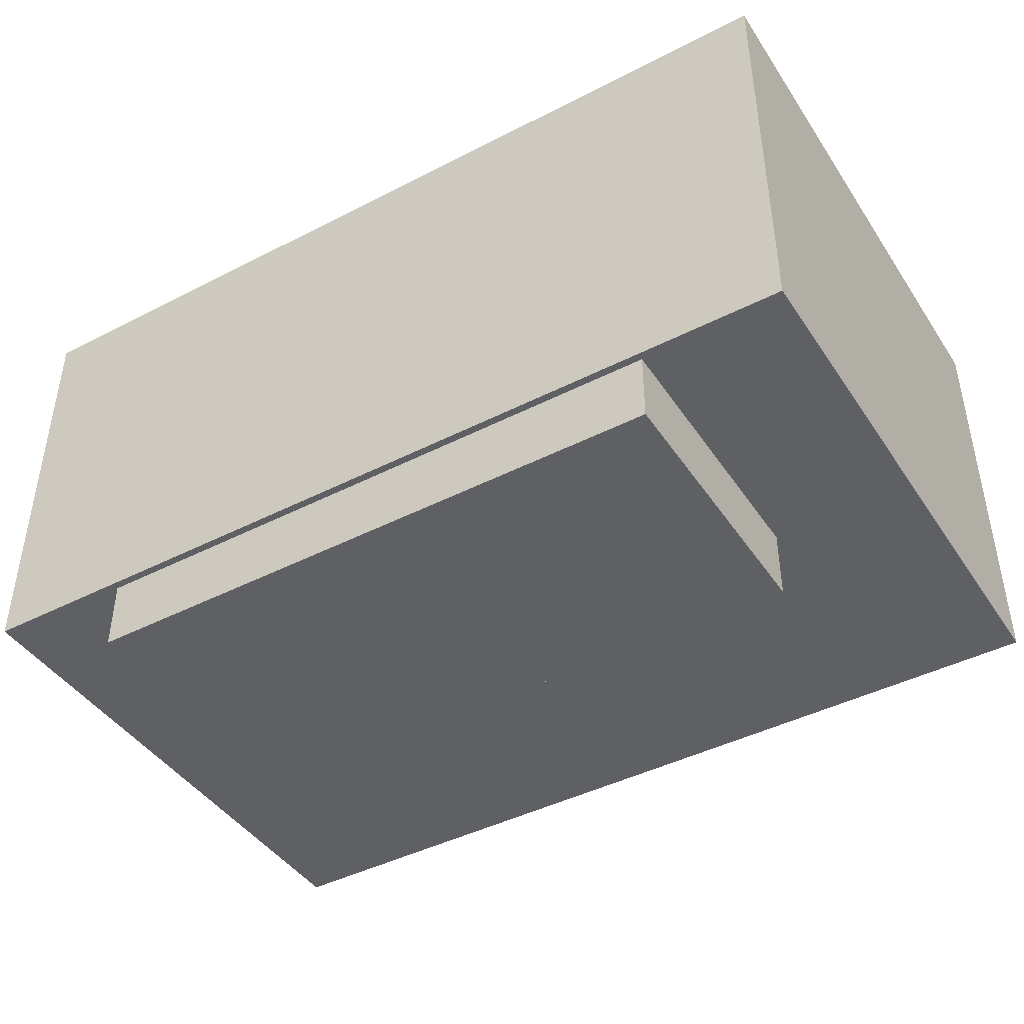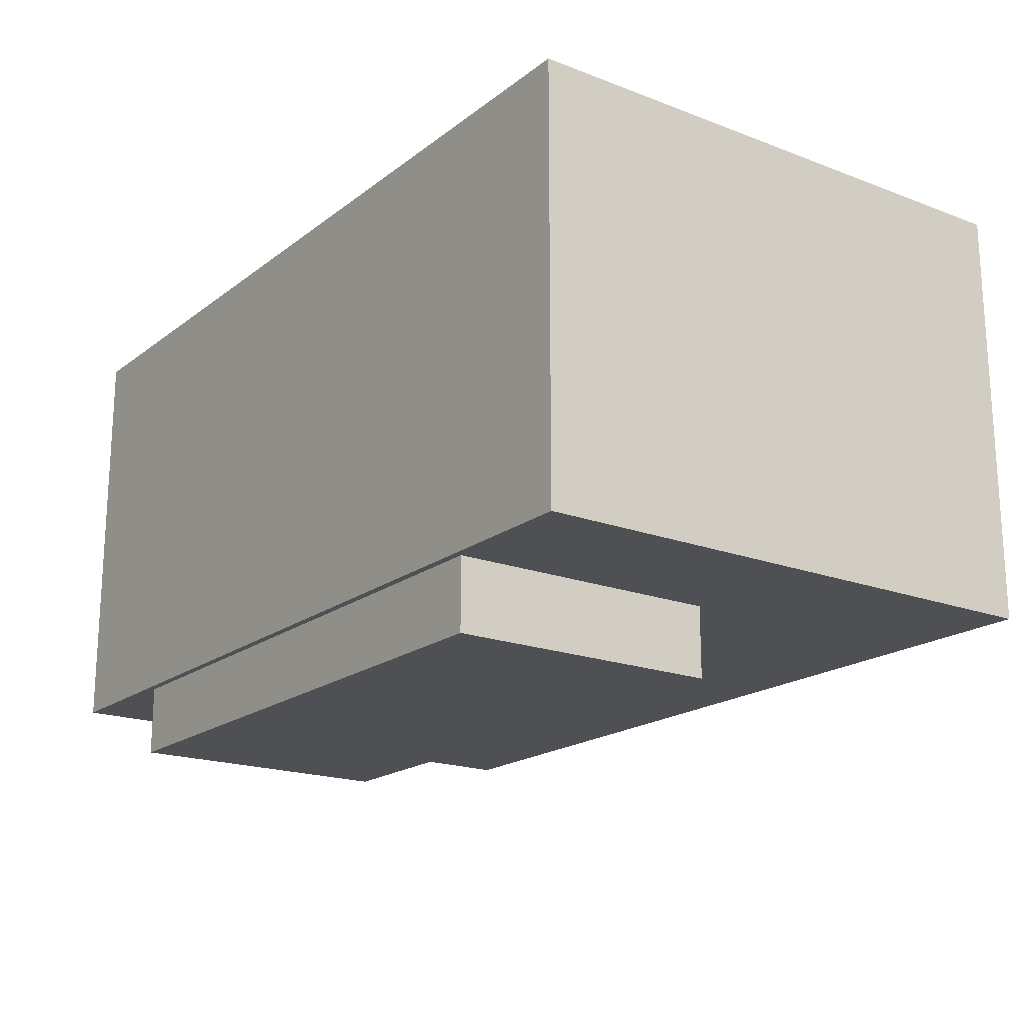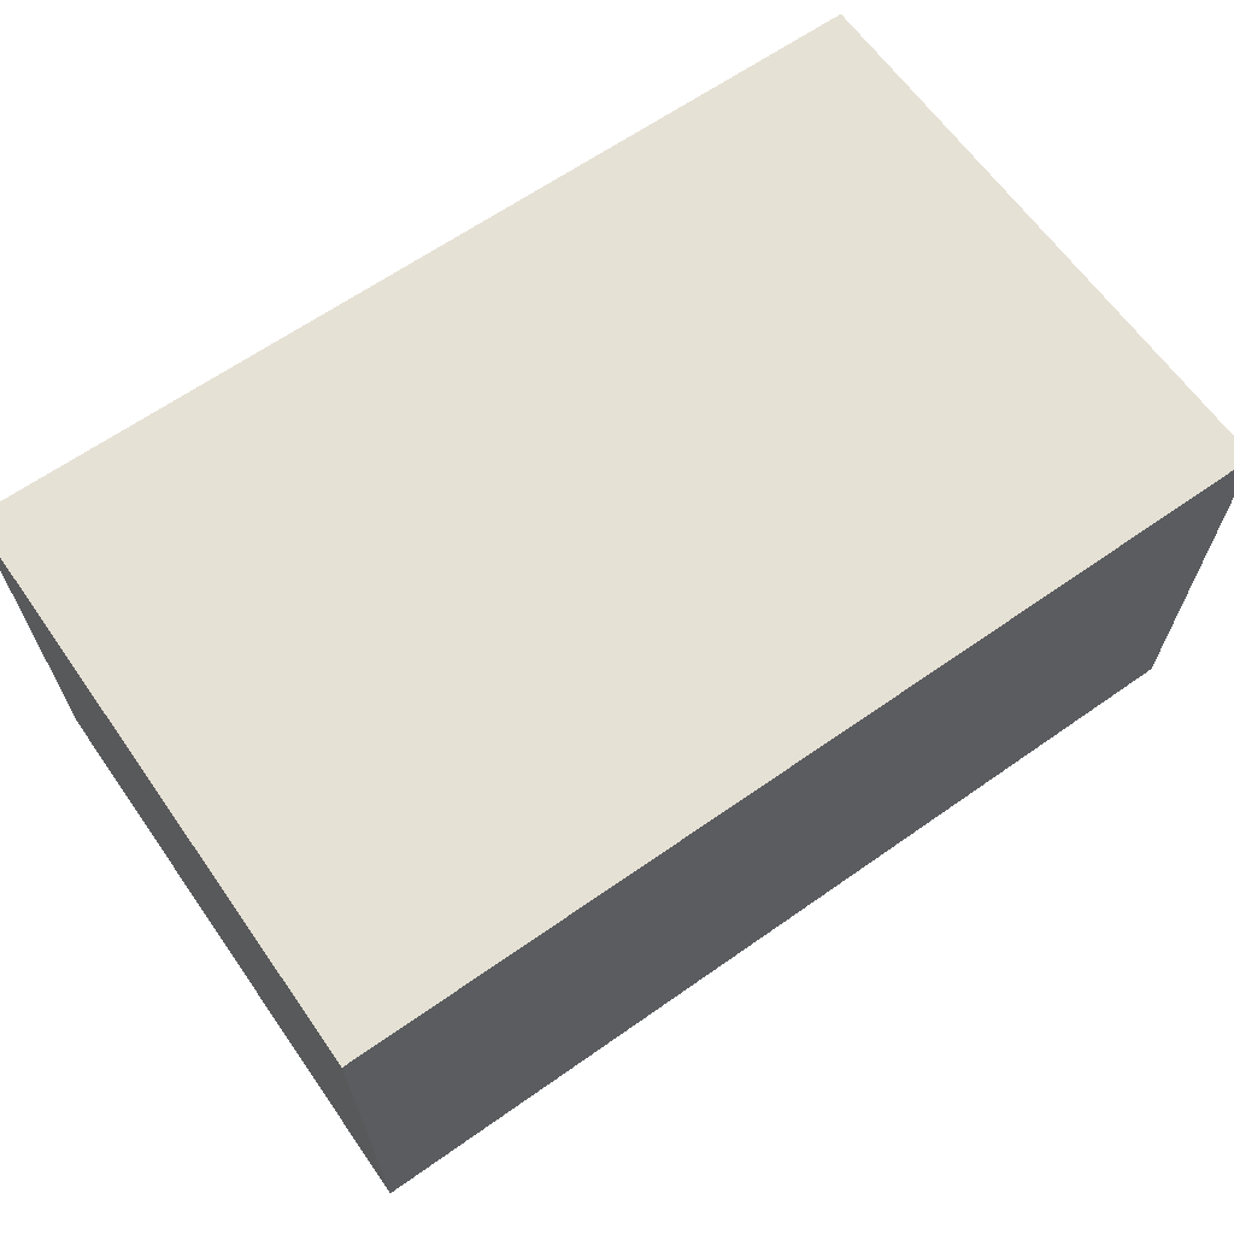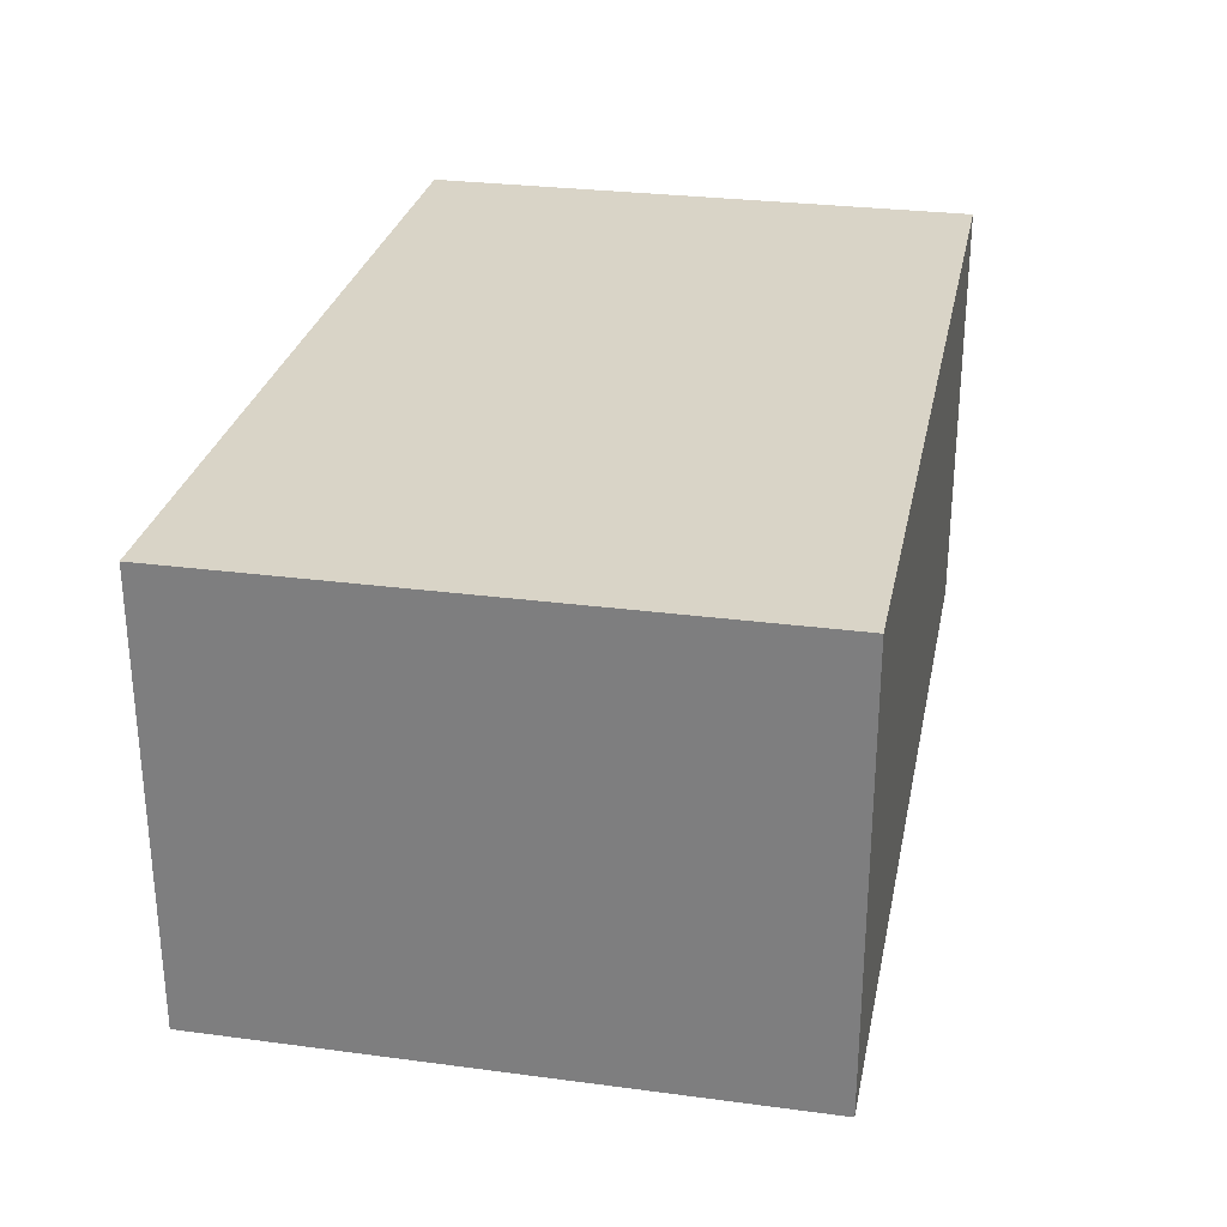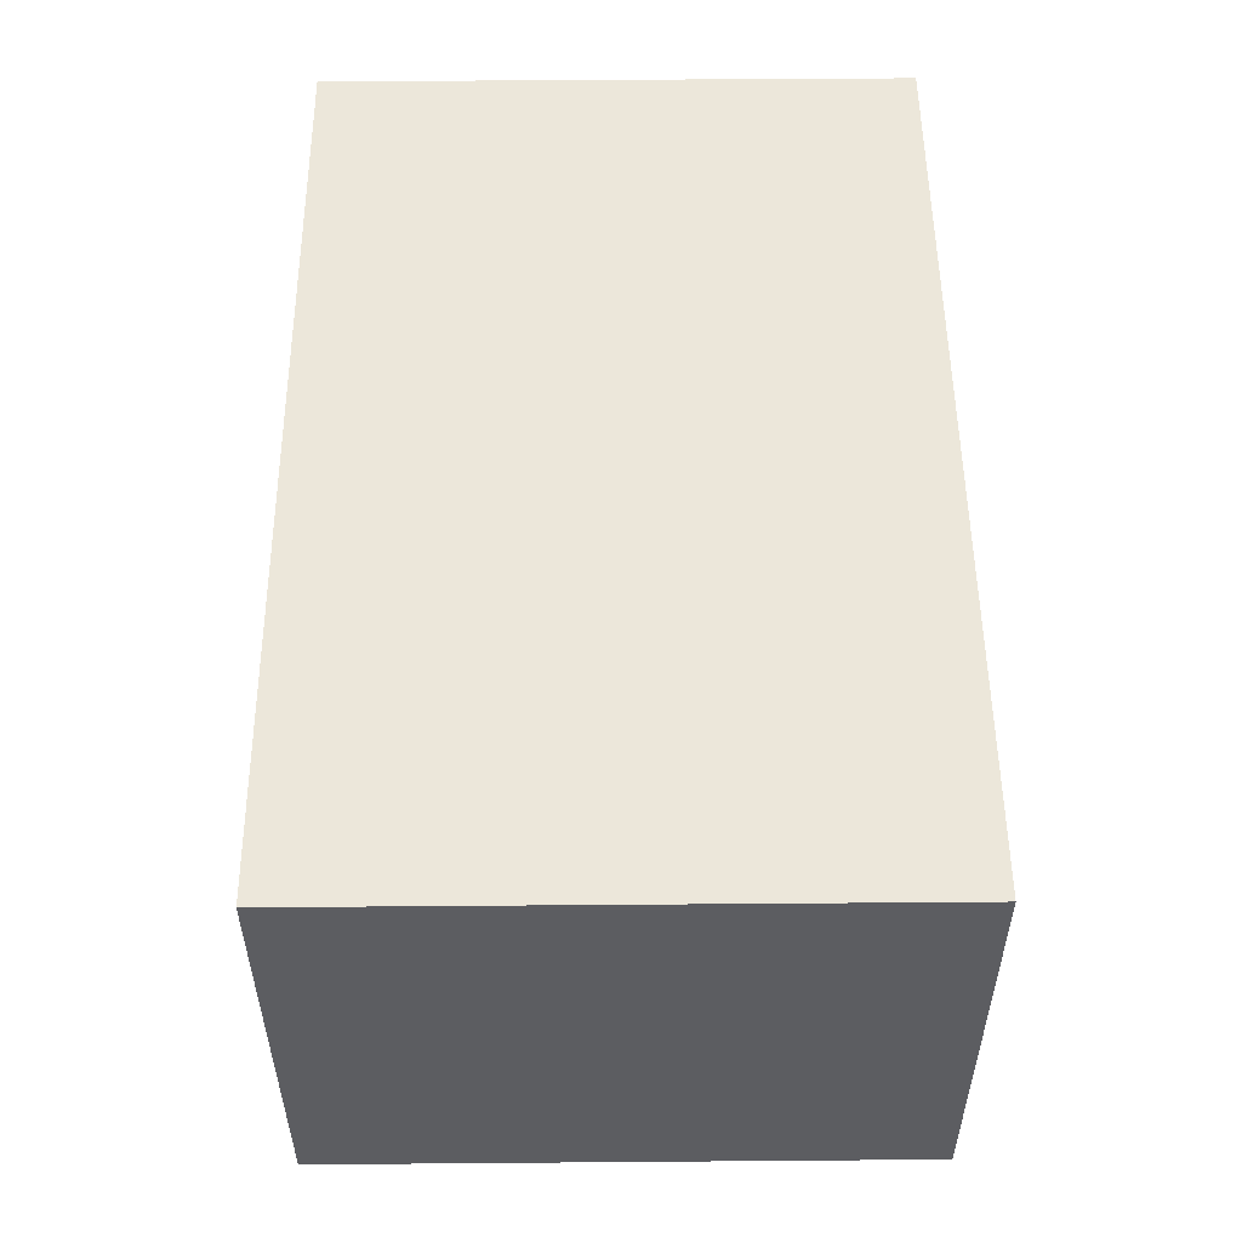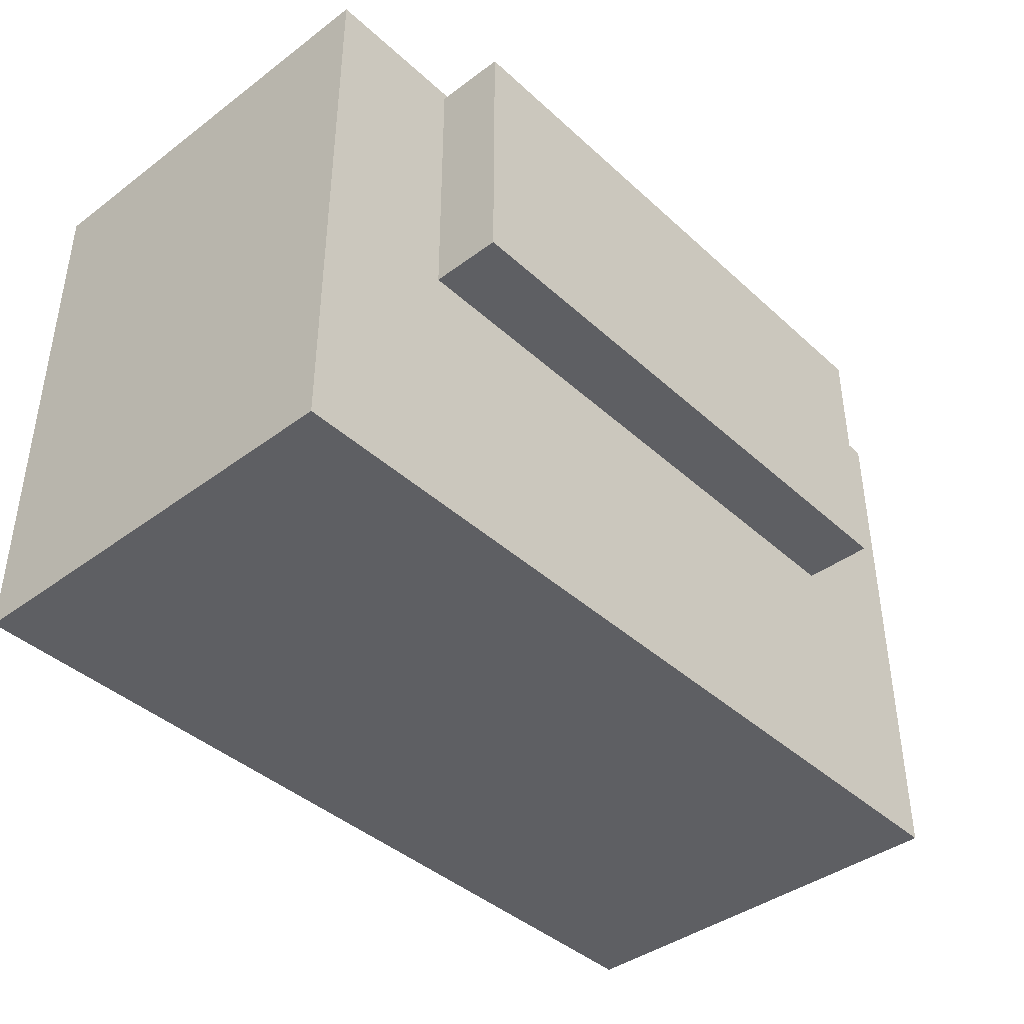
<metadata>
{"format":"obj","ext":"obj","renderer":"f3d","projection":"perspective","resolution":1024,"background":"white","views":[{"elev":-43.4,"azim":-148.8,"up":"+Z"},{"elev":-18.9,"azim":-125.7,"up":"+Z"},{"elev":64.7,"azim":-35.2,"up":"+Z"},{"elev":28.4,"azim":-78.7,"up":"+Z"},{"elev":52.8,"azim":-90.5,"up":"+Z"},{"elev":-41.0,"azim":132.2,"up":"+Y"}]}
</metadata>
<code>
o Cube
v 4.56 6.819 -0.599
v -4.56 6.819 -0.599
v 4.56 2.635 -0.599
v -4.56 2.635 -0.599
v 4.56 6.819 -2.599
v -4.56 6.819 -2.599
v 4.56 2.635 -2.599
v -4.56 2.635 -2.599
f 1 2 4 3
f 3 4 8 7
f 7 8 6 5
f 5 6 2 1
f 3 7 5 1
f 8 4 2 6
o Cube.001
v -6.727 -1.523 4.952
v -6.727 6.932 4.952
v -6.727 -1.523 -1.523
v -6.727 6.932 -1.523
v 6.727 -1.523 4.952
v 6.727 6.932 4.952
v 6.727 -1.523 -1.523
v 6.727 6.932 -1.523
f 9 10 12 11
f 11 12 16 15
f 15 16 14 13
f 13 14 10 9
f 11 15 13 9
f 16 12 10 14

</code>
